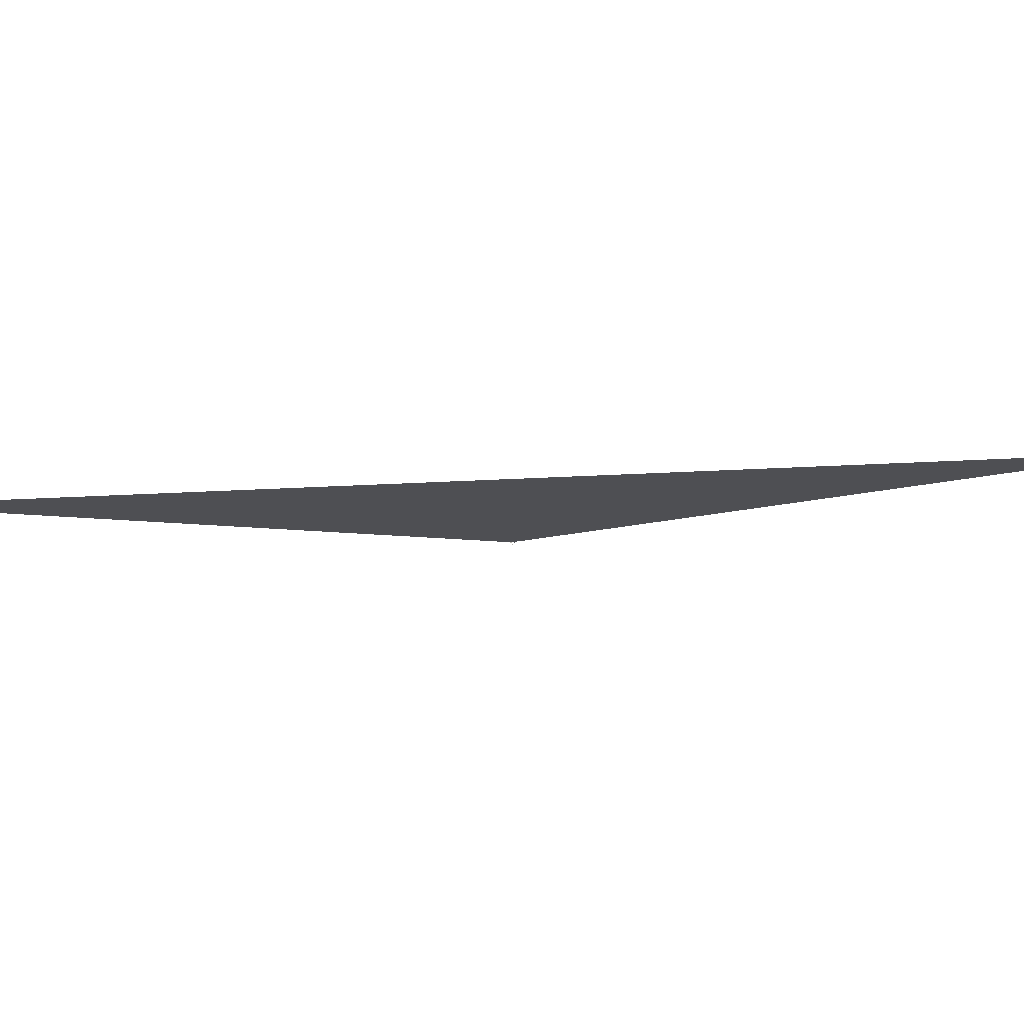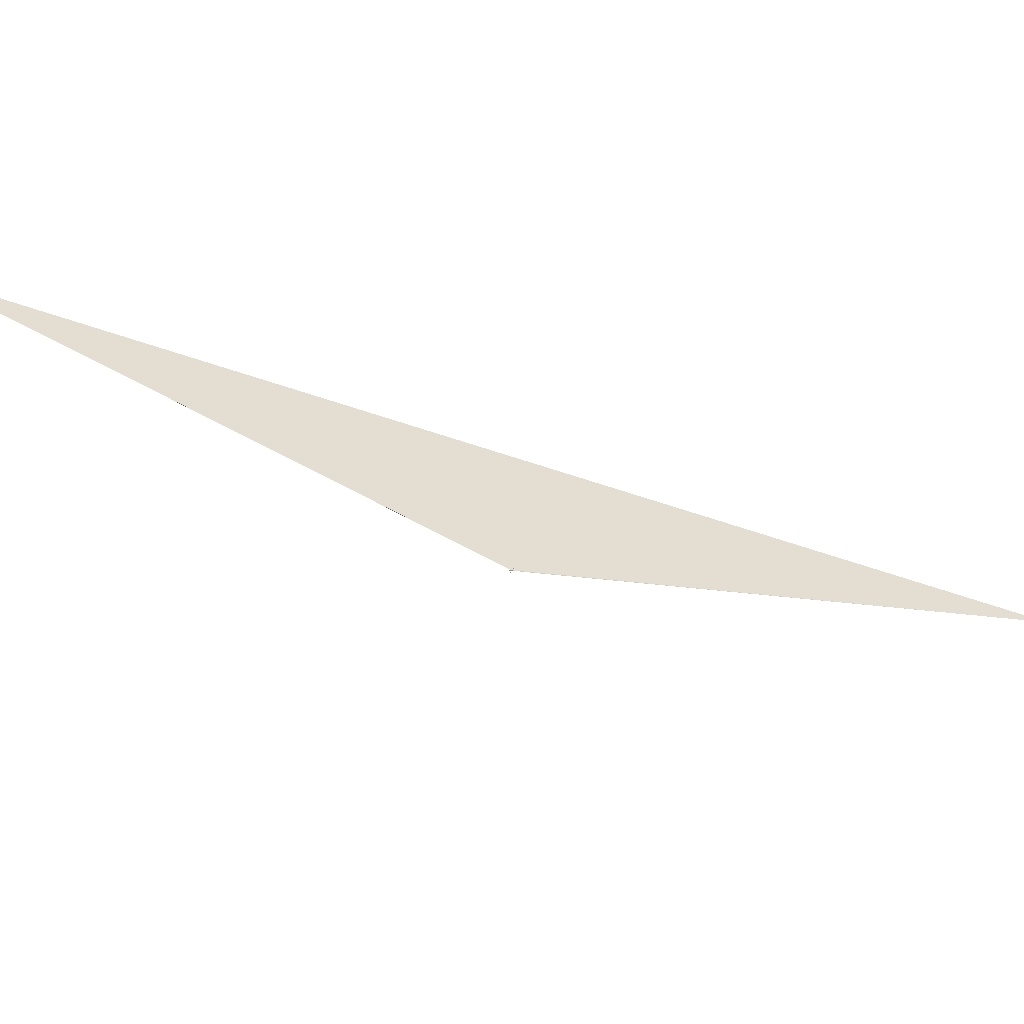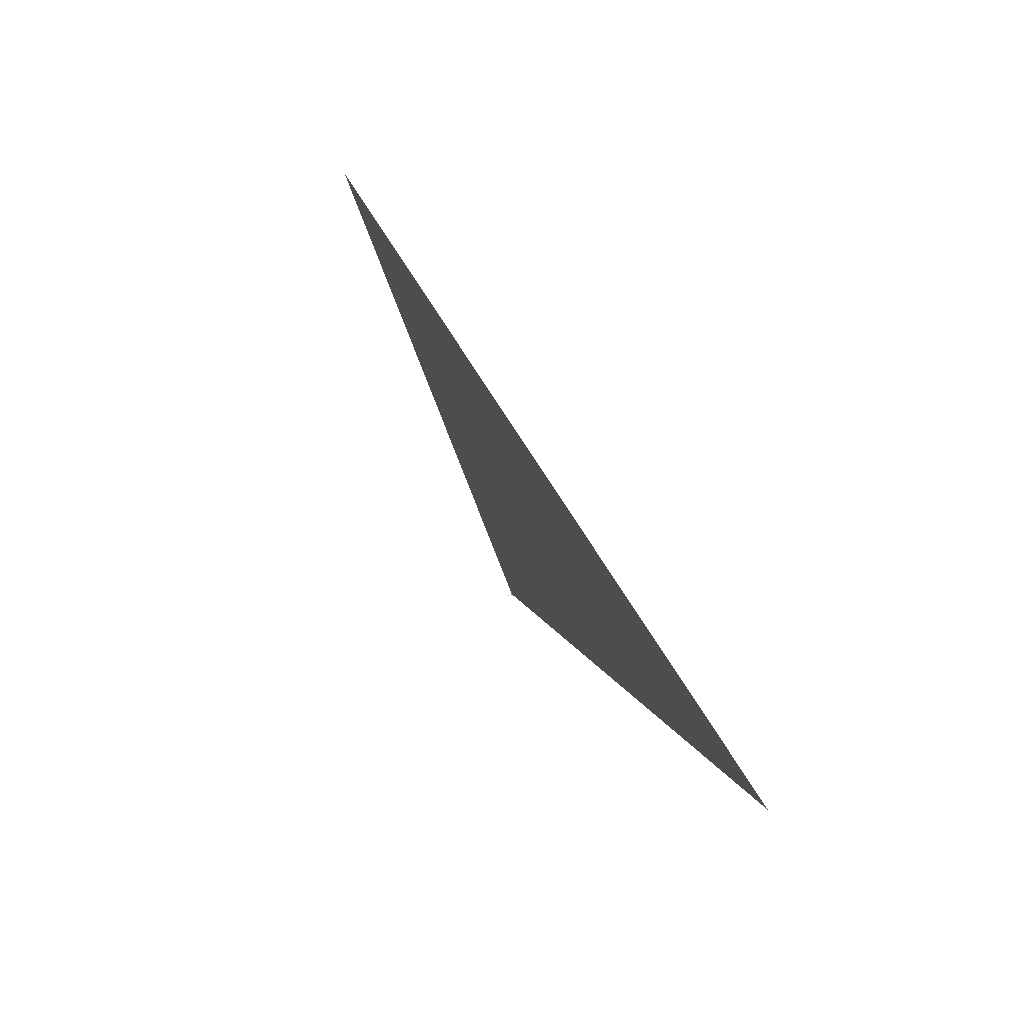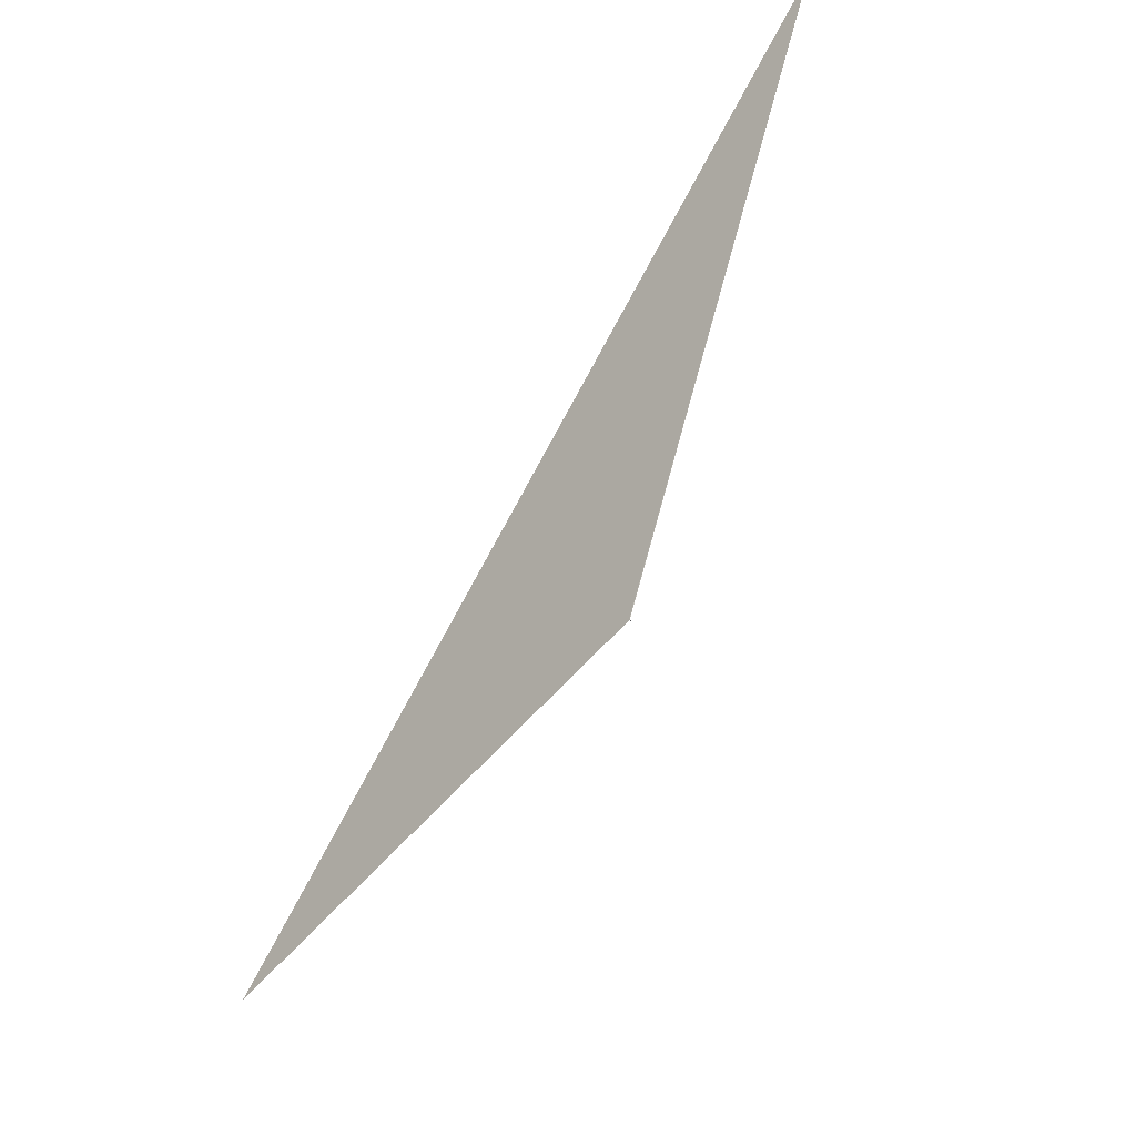
<metadata>
{"format":"obj","ext":"obj","renderer":"f3d","projection":"perspective","resolution":1024,"background":"white","views":[{"elev":71.7,"azim":-55.8,"up":"+Z"},{"elev":-55.5,"azim":106.4,"up":"+Z"},{"elev":32.6,"azim":-162.0,"up":"+Z"},{"elev":39.9,"azim":142.8,"up":"+Y"}]}
</metadata>
<code>
v 19.34 -4.189 0.3783
v 80.64 -86.49 10.52
v 9.62 -10.81 13.62
v -9.62 10.81 13.62
v 61.22 -103.9 40.15
v -19.52 4.471 26.82
v 54.3 -17.08 -19.56
v -6.307 24.29 0.6293
v -3.824 17.32 3.791
v 56.2 -87.18 31.78
v 15.15 -0.6344 1.242
v -61.22 103.9 40.15
v 19.52 -4.471 26.82
v 3.335e+04 -4.477e+04 1.81e+04
v -3.335e+04 4.477e+04 1.81e+04
v 16.24 -0.04183 3.007
v -3.203 26.07 1.558
v -144.9 216.4 -119
v 4.772 15.39 -19.35
v 0.5221 21.05 11.3
v -19.34 4.189 0.3783
v -80.64 86.49 10.52
v 6.307 -24.29 0.6293
v 3.824 -17.32 3.791
v -56.2 87.18 31.78
v -54.3 17.08 -19.56
v -15.15 0.6344 1.242
v 144.9 -216.4 -119
v 3.203 -26.07 1.558
v -4.772 -15.39 -19.35
v -16.24 0.04183 3.007
v -0.5221 -21.05 11.3
v -8.559 -13.78 10.55
v 8.559 13.78 10.55
v 400.3 435.2 -49.72
v 2.298 24.77 16.63
v 11.56 -0.252 -11.54
v -11.56 0.252 -11.54
v -1.742 1.421 -10.85
v -8.016 4.903 -9.161
v -2.298 -24.77 16.63
v -400.3 -435.2 -49.72
v 1.742 -1.421 -10.85
v 8.016 -4.903 -9.161
f 1 2 10 5 6 4 3 11 9 8 7
f 1 2 14 15 20 19 18 17 12 13 16
f 3 4 27 24 23 26 21 22 25 12 13
f 5 6 31 21 22 15 14 32 30 28 29
f 1 7 28 29 23 24 33 34 36 35 16
f 7 8 17 12 25 39 40 38 37 30 28
f 8 9 34 33 41 42 31 21 26 18 17
f 5 10 43 44 37 38 19 18 26 23 29
f 2 10 43 39 40 27 24 33 41 32 14
f 3 11 44 37 30 32 41 42 35 16 13
f 9 11 44 43 39 25 22 15 20 36 34
f 4 6 31 42 35 36 20 19 38 40 27

</code>
